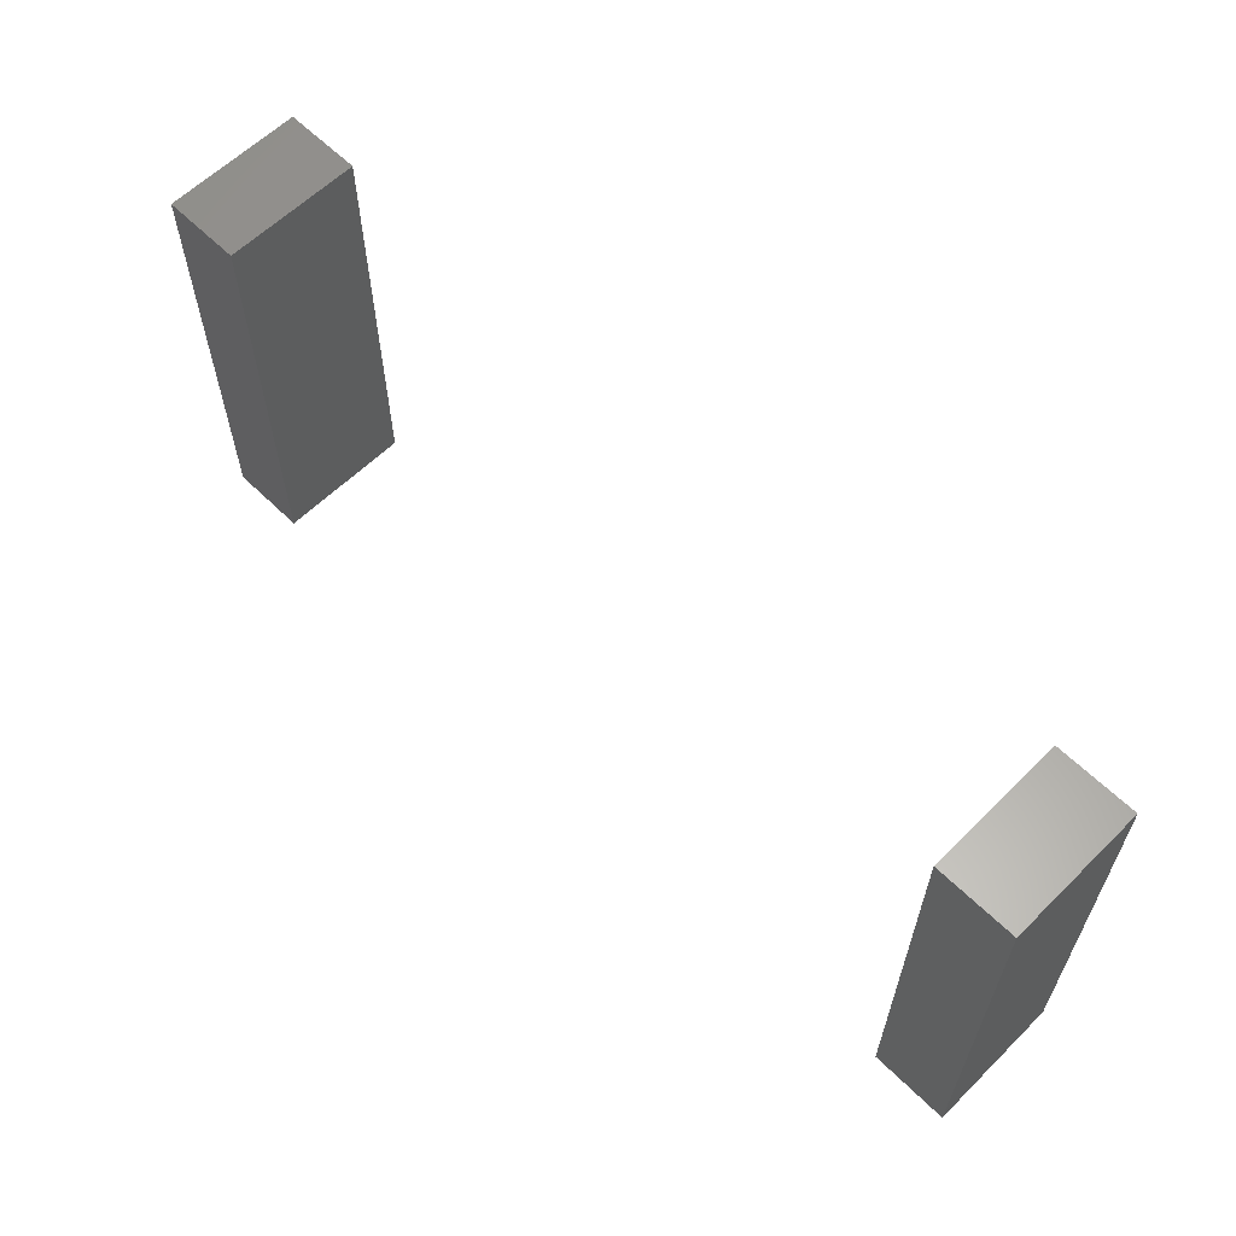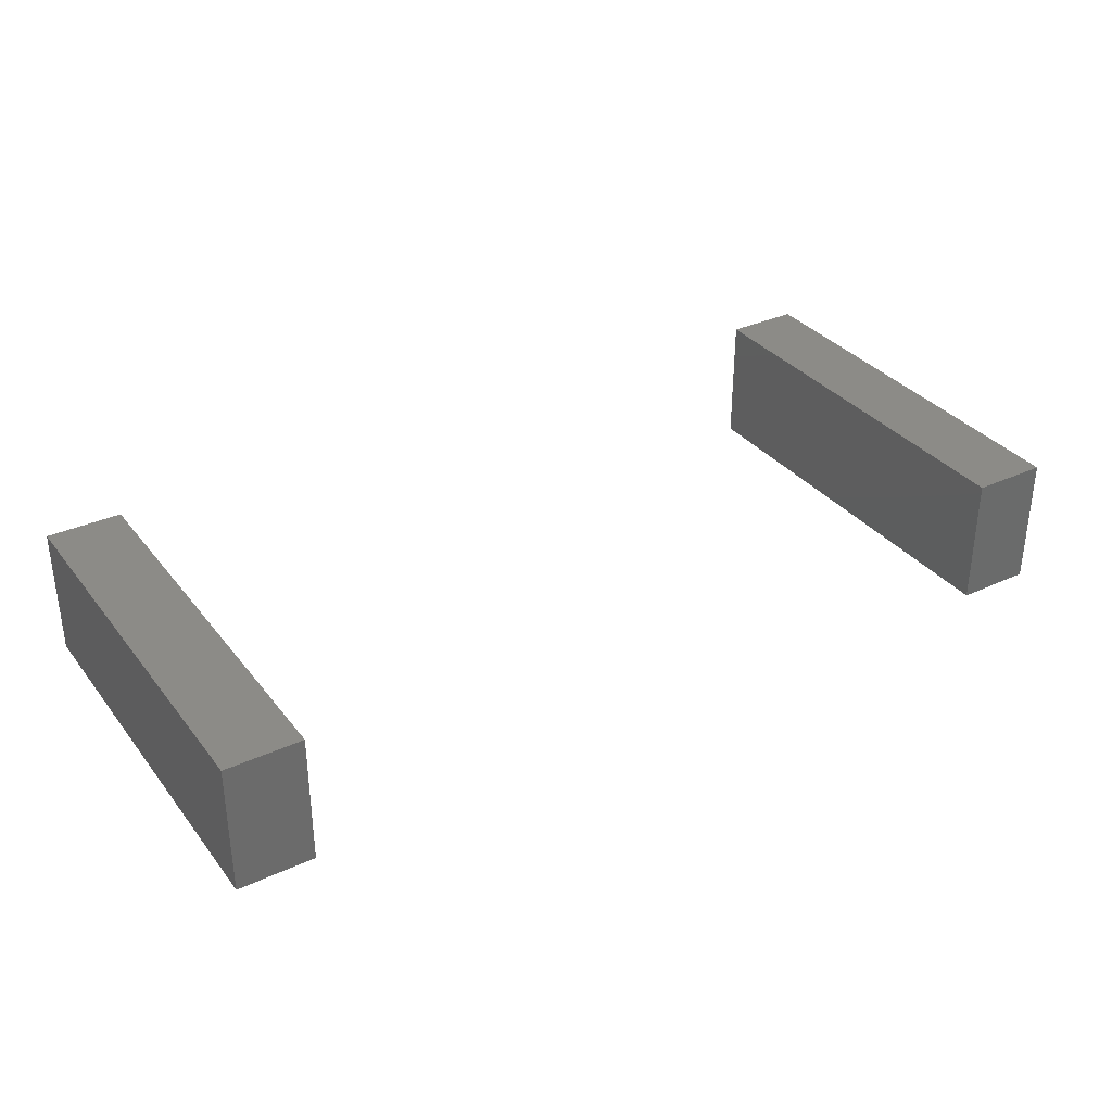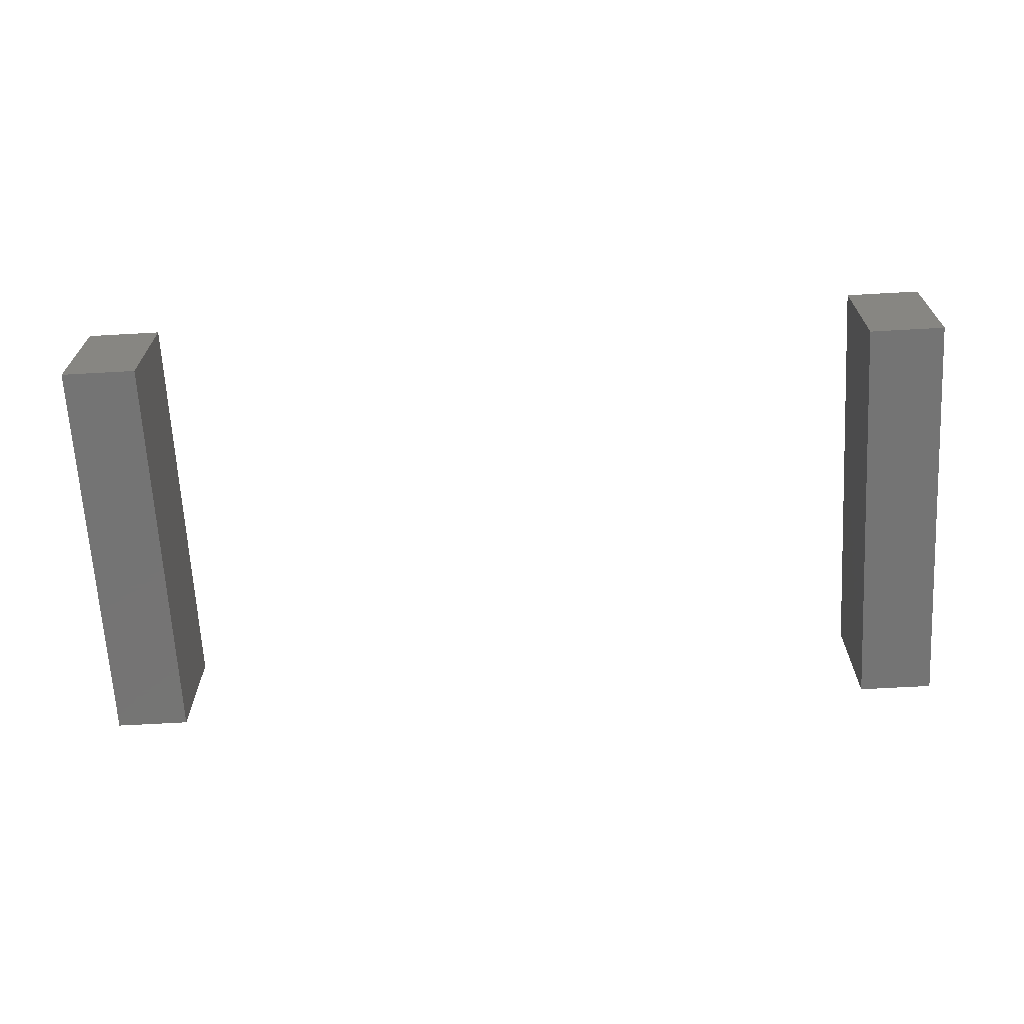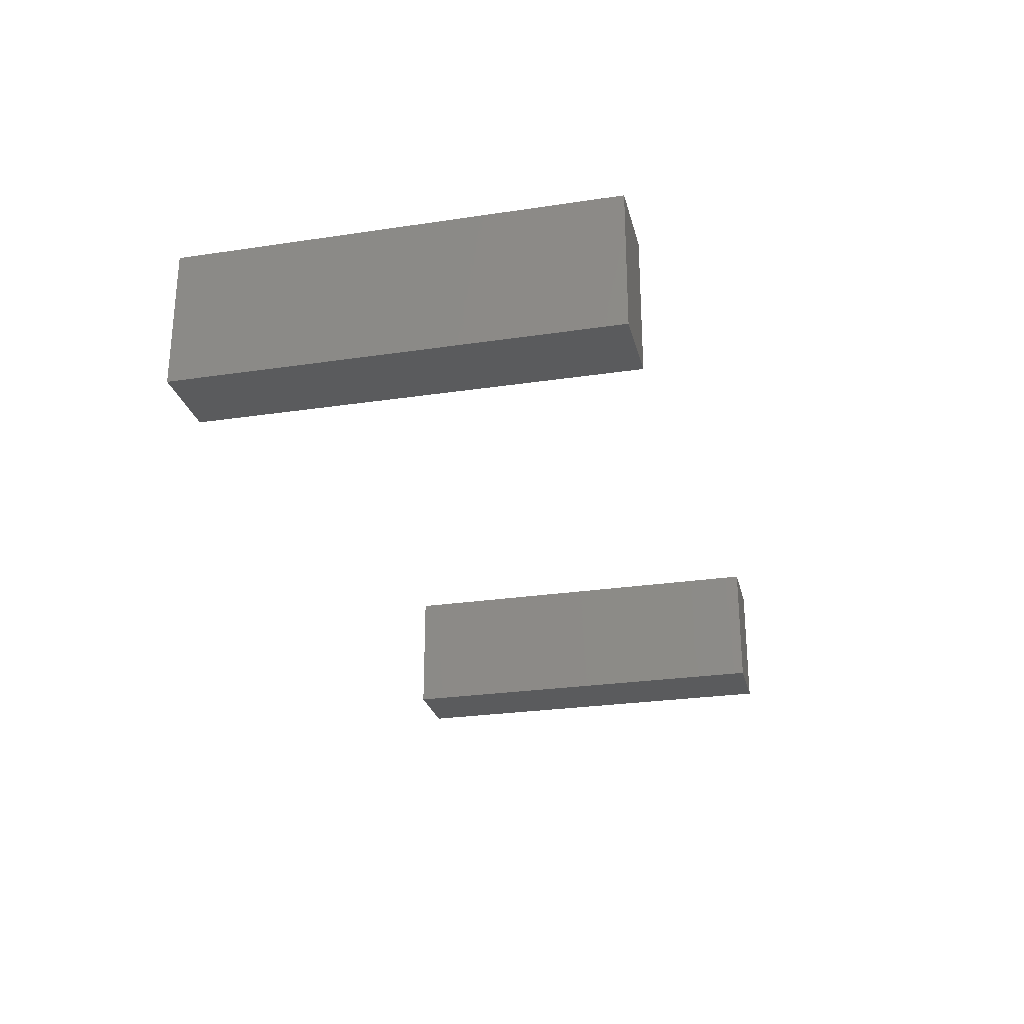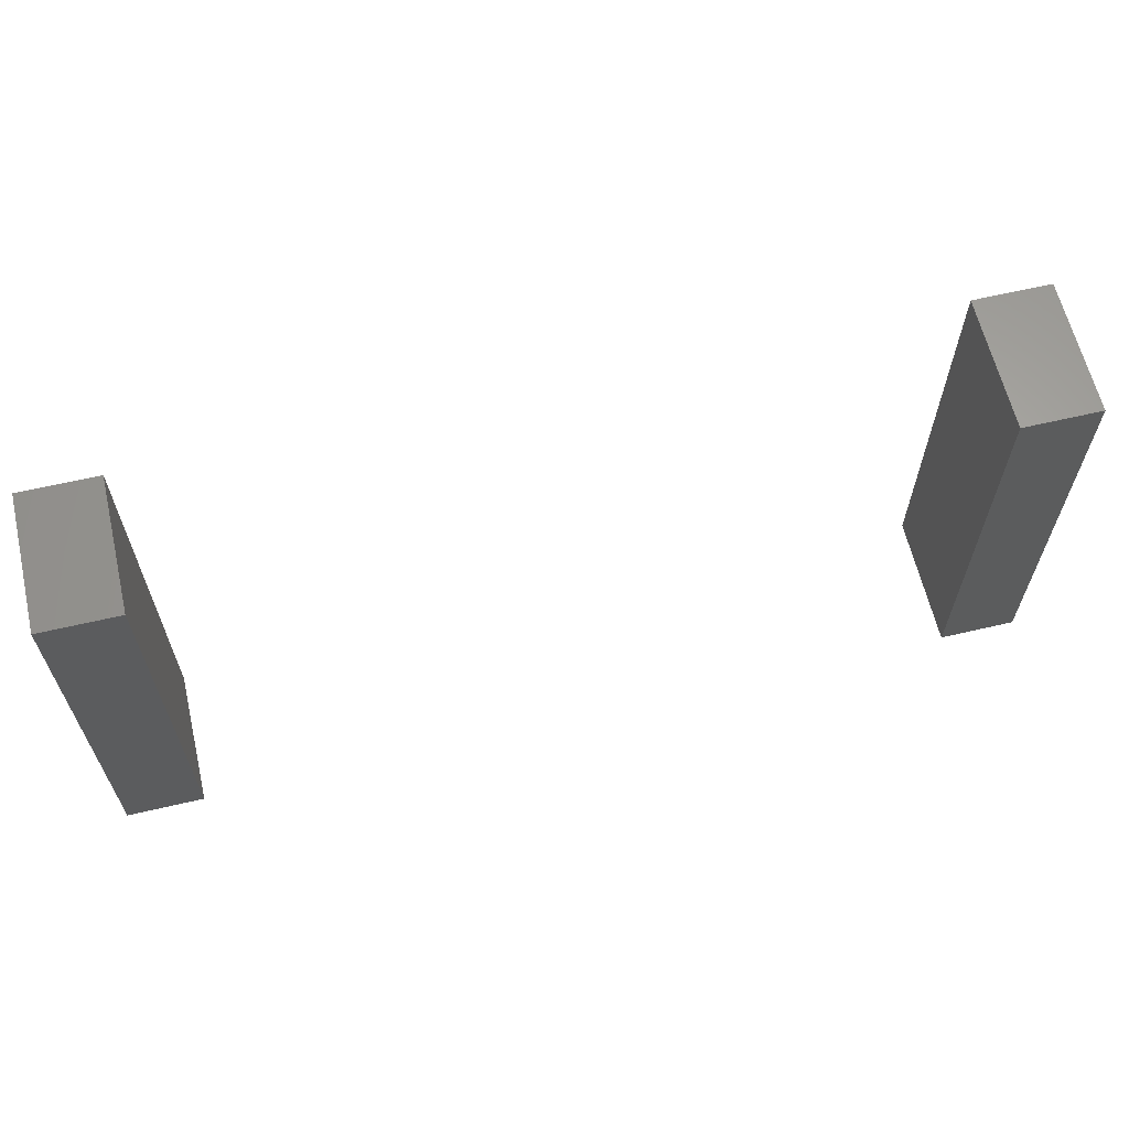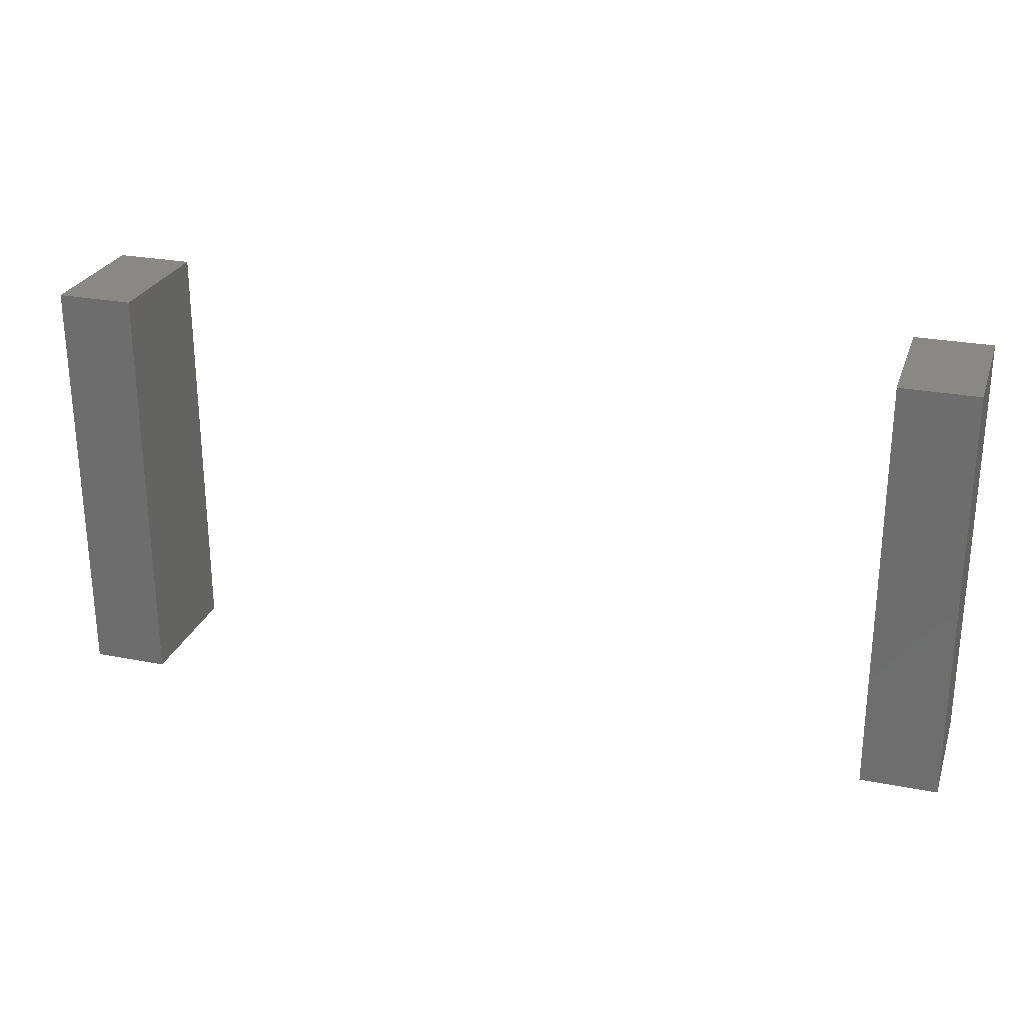
<metadata>
{"format":"stl","ext":"stl","renderer":"f3d","projection":"perspective","resolution":1024,"background":"white","views":[{"elev":60.9,"azim":-135.0,"up":"+Y"},{"elev":33.6,"azim":147.9,"up":"+Z"},{"elev":-66.8,"azim":-176.8,"up":"+Z"},{"elev":-26.4,"azim":-76.7,"up":"+Z"},{"elev":63.0,"azim":166.7,"up":"+Y"},{"elev":26.0,"azim":17.1,"up":"+Y"}]}
</metadata>
<code>
# stl→obj: 16 verts, 24 faces
v 11.5 -3.5 3.5
v 11.5 7.5 0
v 11.5 7.5 3.5
v 11.5 -3.5 0
v 9.5 7.5 3.5
v 9.5 -3.5 3.5
v 9.5 -3.5 0
v 9.5 7.5 0
v -10.5 -3.5 3.5
v -10.5 7.5 0
v -10.5 7.5 3.5
v -10.5 -3.5 0
v -12.5 7.5 3.5
v -12.5 -3.5 3.5
v -12.5 -3.5 0
v -12.5 7.5 0
f 1 2 3
f 2 1 4
f 5 1 3
f 1 5 6
f 7 2 4
f 2 7 8
f 7 5 8
f 5 7 6
f 2 5 3
f 5 2 8
f 7 1 6
f 1 7 4
f 9 10 11
f 10 9 12
f 13 9 11
f 9 13 14
f 15 10 12
f 10 15 16
f 15 13 16
f 13 15 14
f 10 13 11
f 13 10 16
f 15 9 14
f 9 15 12

</code>
